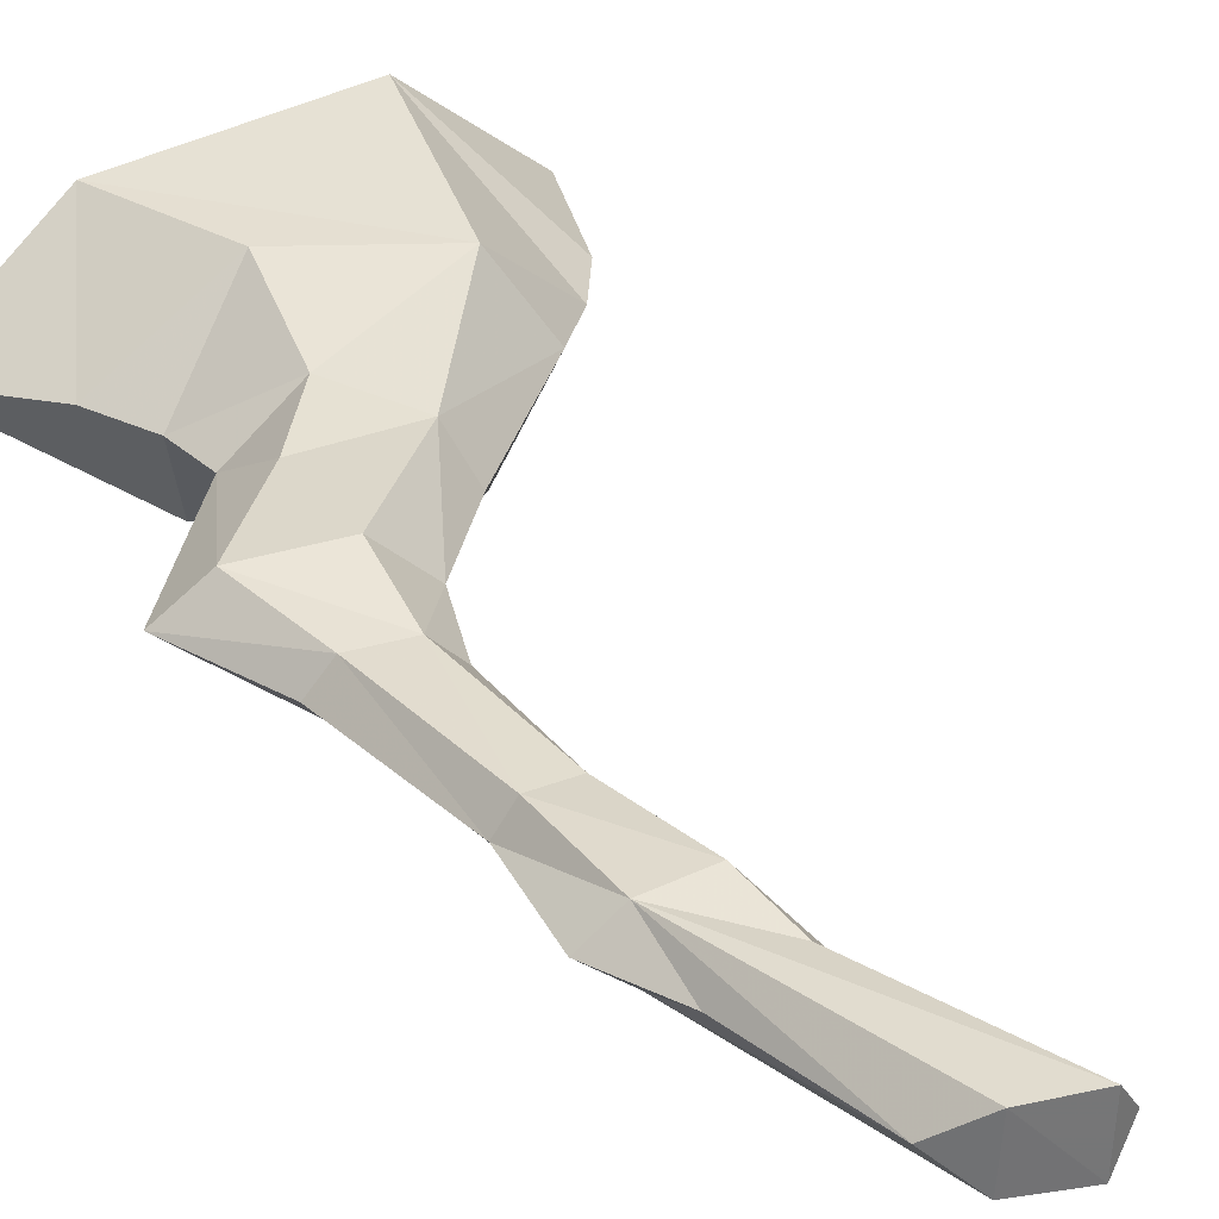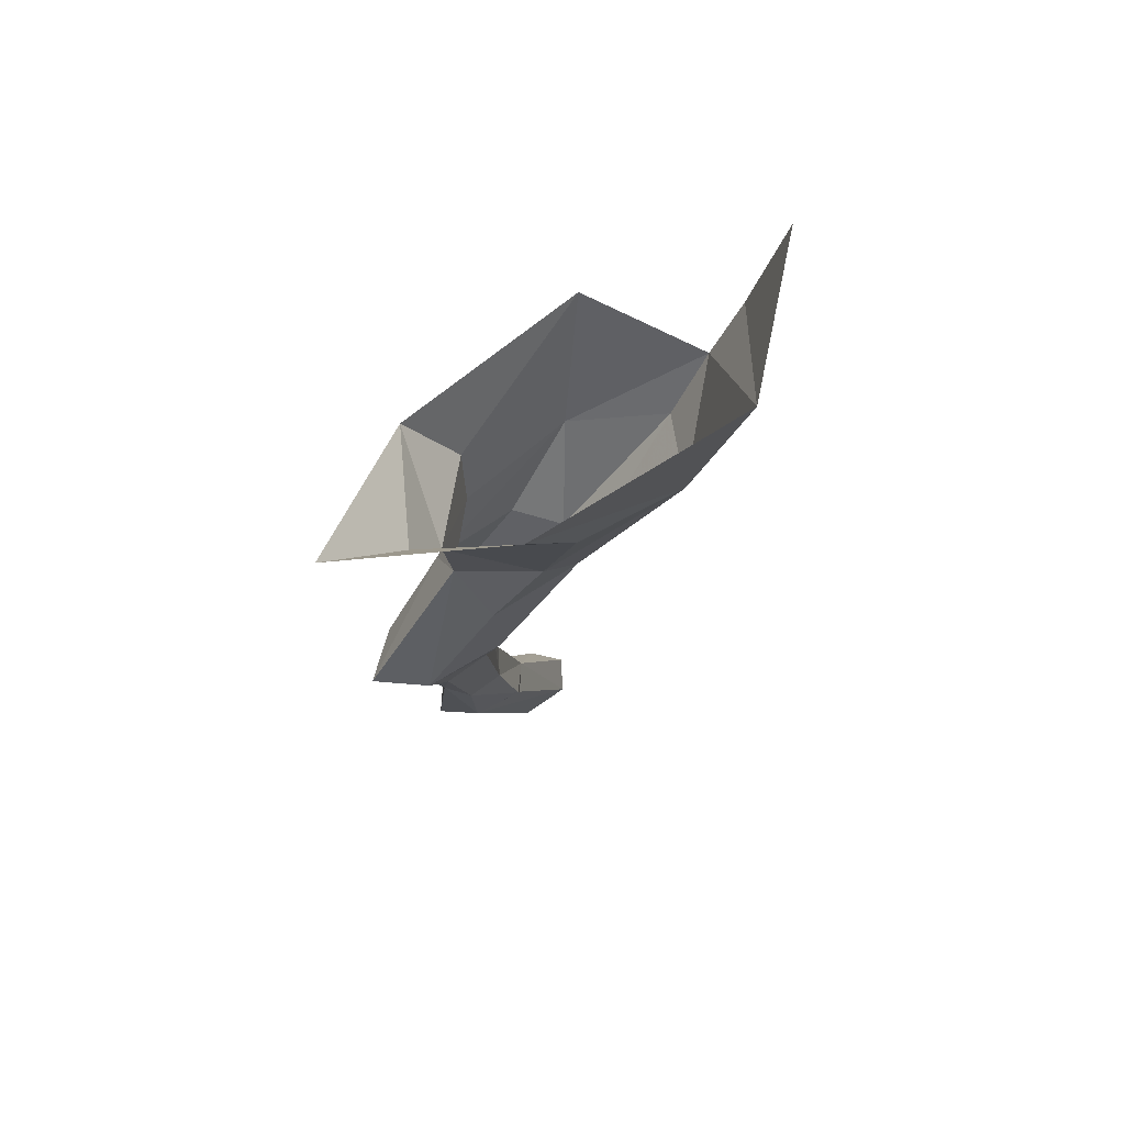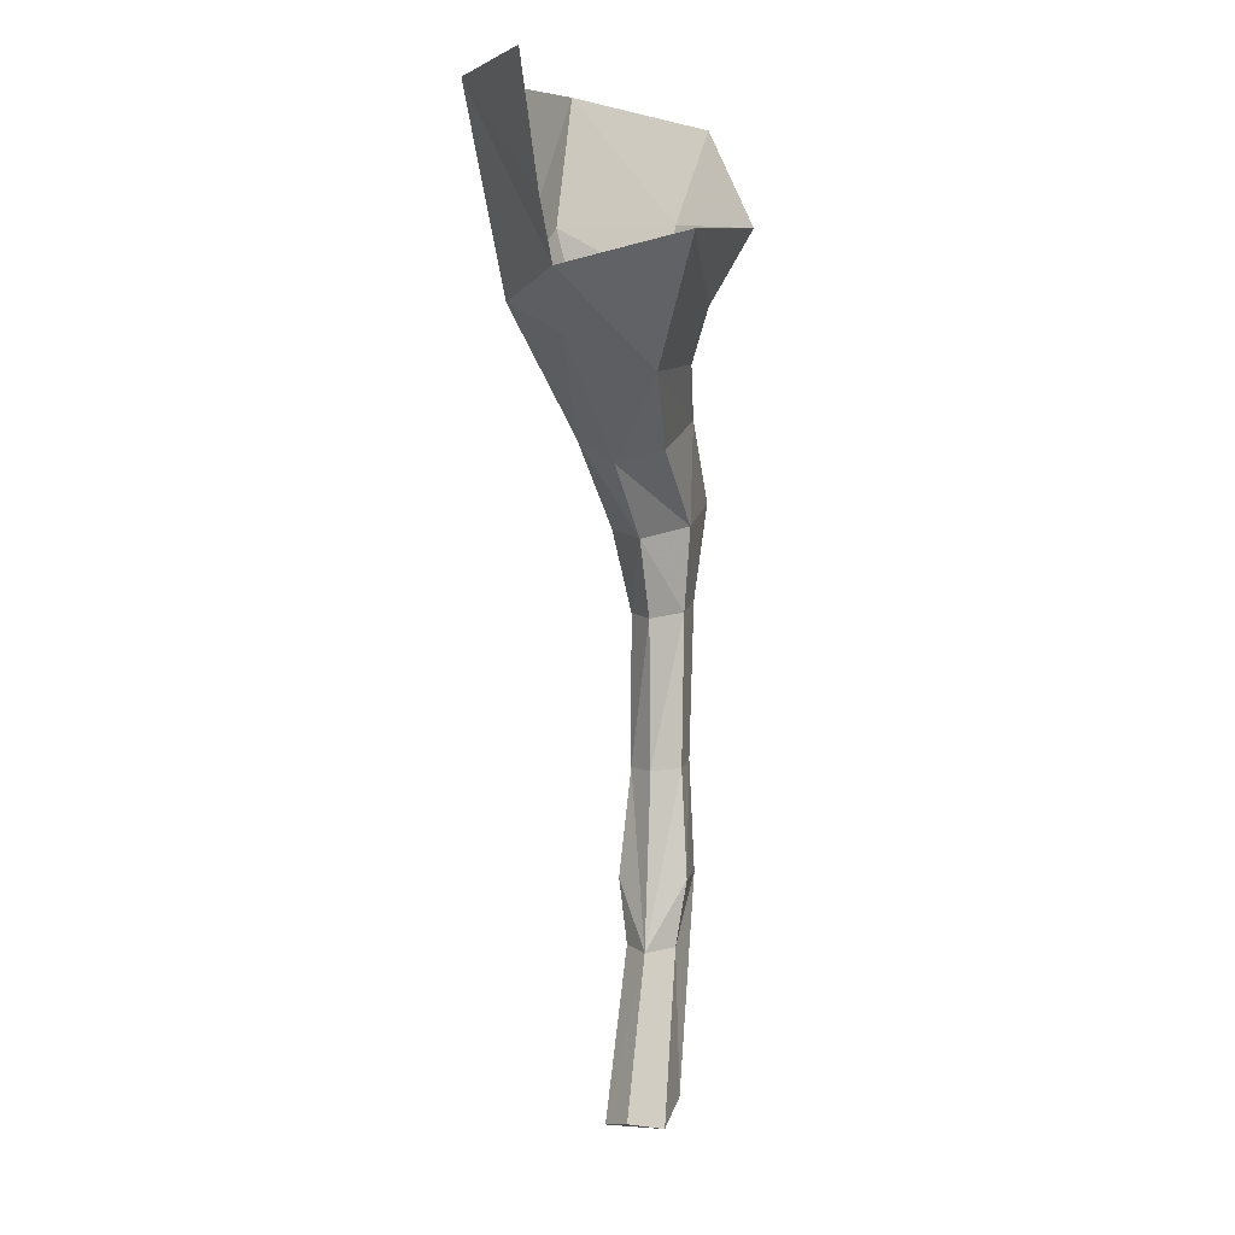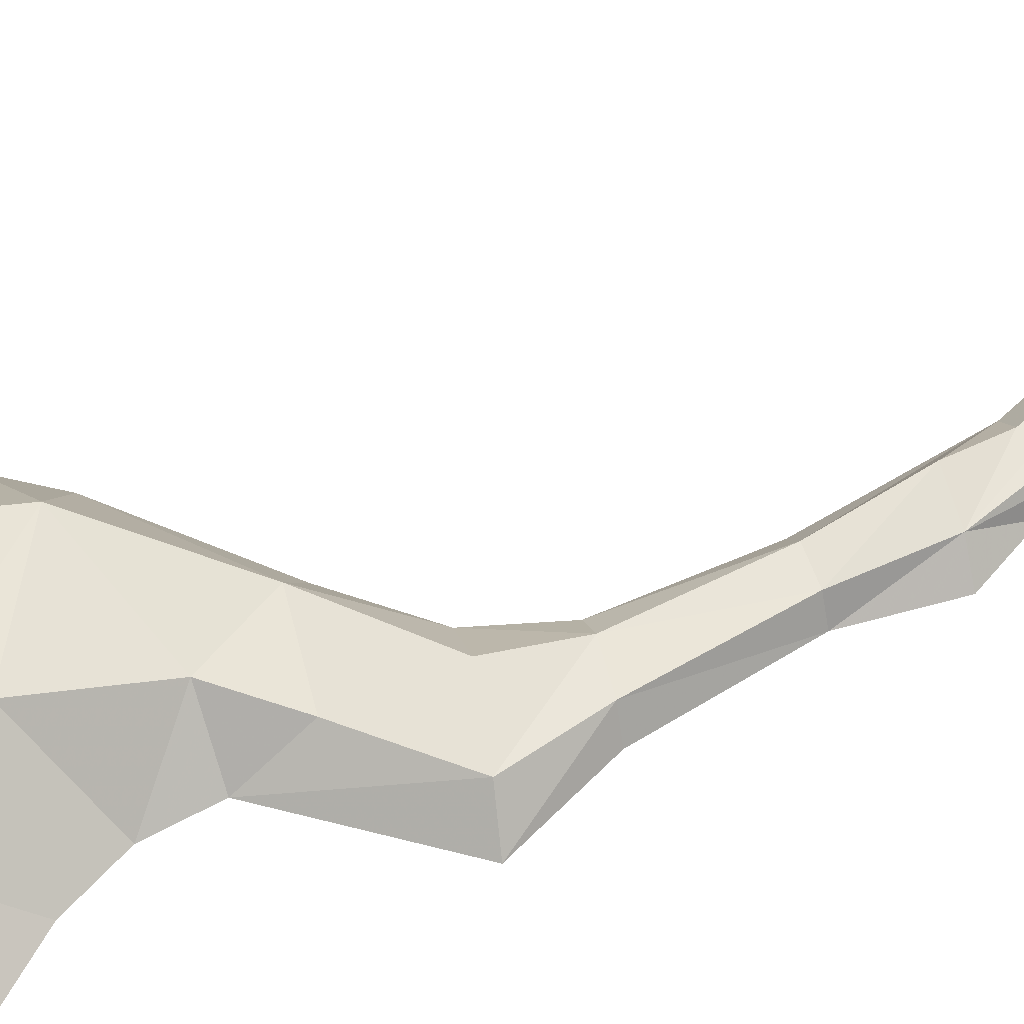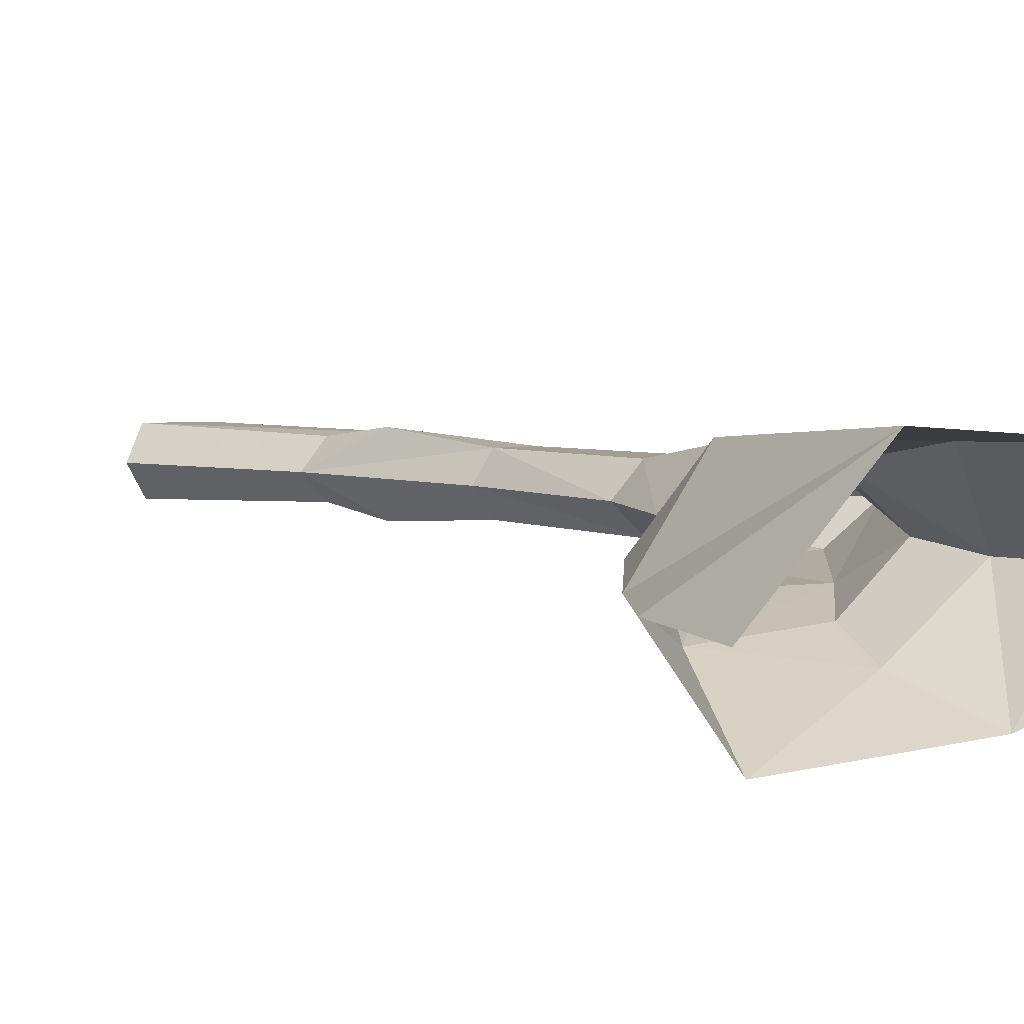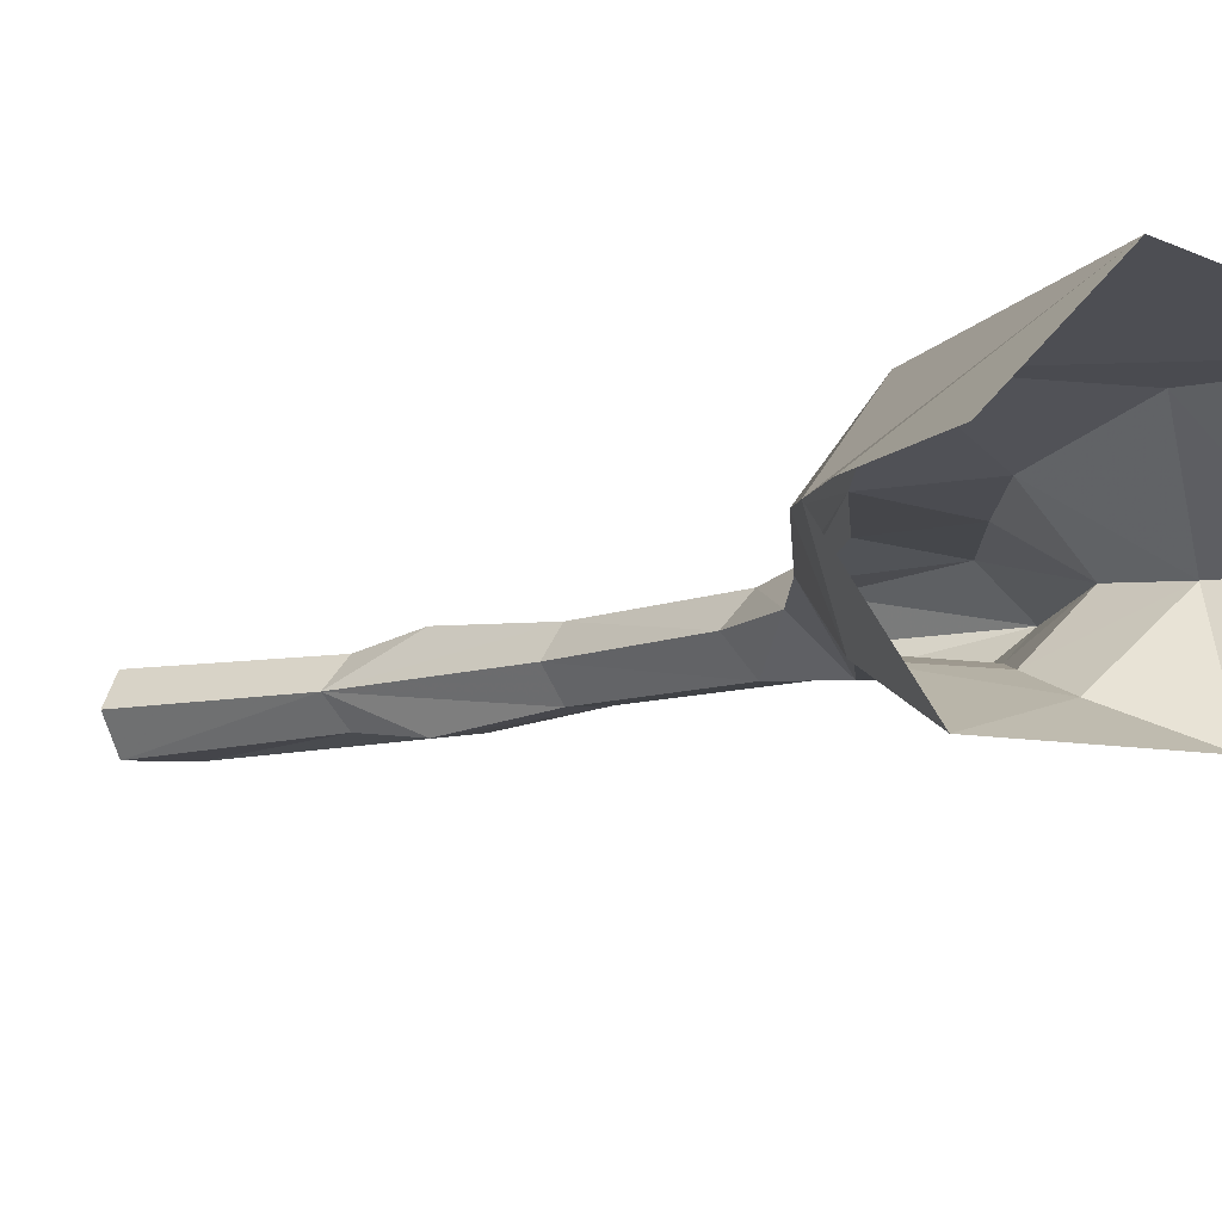
<metadata>
{"format":"obj","ext":"obj","renderer":"f3d","projection":"perspective","resolution":1024,"background":"white","views":[{"elev":32.2,"azim":-29.8,"up":"+Z"},{"elev":73.8,"azim":-38.6,"up":"+Y"},{"elev":6.2,"azim":108.8,"up":"+Y"},{"elev":58.4,"azim":-112.6,"up":"+Z"},{"elev":7.6,"azim":142.7,"up":"+Z"},{"elev":-8.3,"azim":138.2,"up":"+Z"}]}
</metadata>
<code>
v -25.25 2.419 -57.41
v 86.6 -3.805 -59.27
v 162.6 75.84 2.065
v 142.7 10.39 0.05467
v 93.55 71.52 59.21
v -104.3 61.97 -8.759
v -28.31 74.04 45.49
v -61.15 7.158 -2.92
v -44.1 -27.26 -2.842
v 4.043 2.808 42.67
v 122.1 -22.08 0.9418
v 71.63 -37.74 44.86
v 95.31 -53.81 5.649
v 28.53 -120.2 1.784
v -7.954 -161.8 -0.0681
v -38.62 -99.06 -20.4
v 10.62 -113.7 -20.04
v -33.55 -156.3 -20.49
v -77.24 -146.6 -16.93
v 54.73 -72.56 -29.96
v -11.48 -68.99 -27.57
v 18.35 -107.6 26.44
v -4.818 -38.93 -38.91
v -9.16 -467.2 -22.9
v 21.2 -475.6 -24.02
v 33.38 -470.9 -6.865
v 21.94 -476.5 9.294
v -26.24 -453.7 -6.85
v -41.28 -63.5 0.1984
v -102.2 -142 1.481
v -76.58 -199 -0.5175
v -60.15 -287.3 -2.696
v -65.88 -343.9 -4.245
v -48.12 -346.6 10.86
v -50.48 -288.1 11.09
v -19.41 -349.8 15.66
v -29.13 -289.4 11.79
v -8.178 -468.9 8.614
v -18.79 -289.5 -2.797
v -64.08 -200.1 -13.31
v -29.06 -288.6 -17.34
v -50.07 -287 -15.18
v -19.22 -348.2 -23.57
v -45.87 -349.2 -19.66
v -37.53 -203.8 -15.96
v -22.52 -206.2 -0.6859
v -34.58 -158.8 24.89
v -37.64 -205.1 14.62
v -1.11 -386.4 -5.308
v -13.72 -385 -18.88
v -13.94 -385.7 9.128
v -64.7 -201 14.24
v -79.3 -148.1 21.13
v -34.97 -100.5 22.7
v -6.245 -64.38 28.5
v -46.09 -381.7 -5.076
o leg-right
f 10 55 12
f 26 49 27
f 19 40 30
f 50 43 49
f 30 53 29
f 10 7 8
f 56 28 34
f 47 48 15
f 29 16 30
f 47 53 48
f 39 37 49
f 18 15 45
f 16 29 21
f 38 34 28
f 52 35 48
f 23 9 1
f 26 25 49
f 13 11 12
f 12 22 13
f 38 27 34
f 35 32 34
f 46 45 15
f 5 7 12
f 14 22 15
f 36 49 37
f 54 55 29
f 33 44 56
f 2 11 20
f 52 48 53
f 8 6 1
f 31 40 32
f 24 28 44
f 42 32 40
f 32 42 33
f 34 36 35
f 10 12 7
f 56 44 28
f 31 32 52
f 8 9 10
f 23 21 9
f 12 11 5
f 17 14 18
f 15 18 14
f 48 37 46
f 46 15 48
f 39 46 37
f 22 54 47
f 53 30 52
f 13 22 14
f 17 20 14
f 51 36 34
f 10 9 55
f 8 1 9
f 29 55 9
f 25 26 27
f 27 38 25
f 24 25 38
f 51 27 49
f 28 24 38
f 1 2 23
f 20 23 2
f 23 20 21
f 21 20 16
f 13 20 11
f 17 16 20
f 46 39 45
f 39 49 41
f 17 18 16
f 19 16 18
f 19 18 40
f 45 40 18
f 45 41 40
f 42 40 41
f 41 43 42
f 44 42 43
f 50 44 43
f 44 50 24
f 25 24 50
f 5 4 3
f 35 52 32
f 22 12 55
f 4 5 11
f 6 8 7
f 31 52 30
f 41 45 39
f 54 22 55
f 37 48 35
f 44 33 42
f 51 34 27
f 54 29 53
f 31 30 40
f 36 51 49
f 33 56 34
f 13 14 20
f 47 15 22
f 50 49 25
f 33 34 32
f 19 30 16
f 53 47 54
f 43 41 49
f 29 9 21
f 37 35 36

</code>
